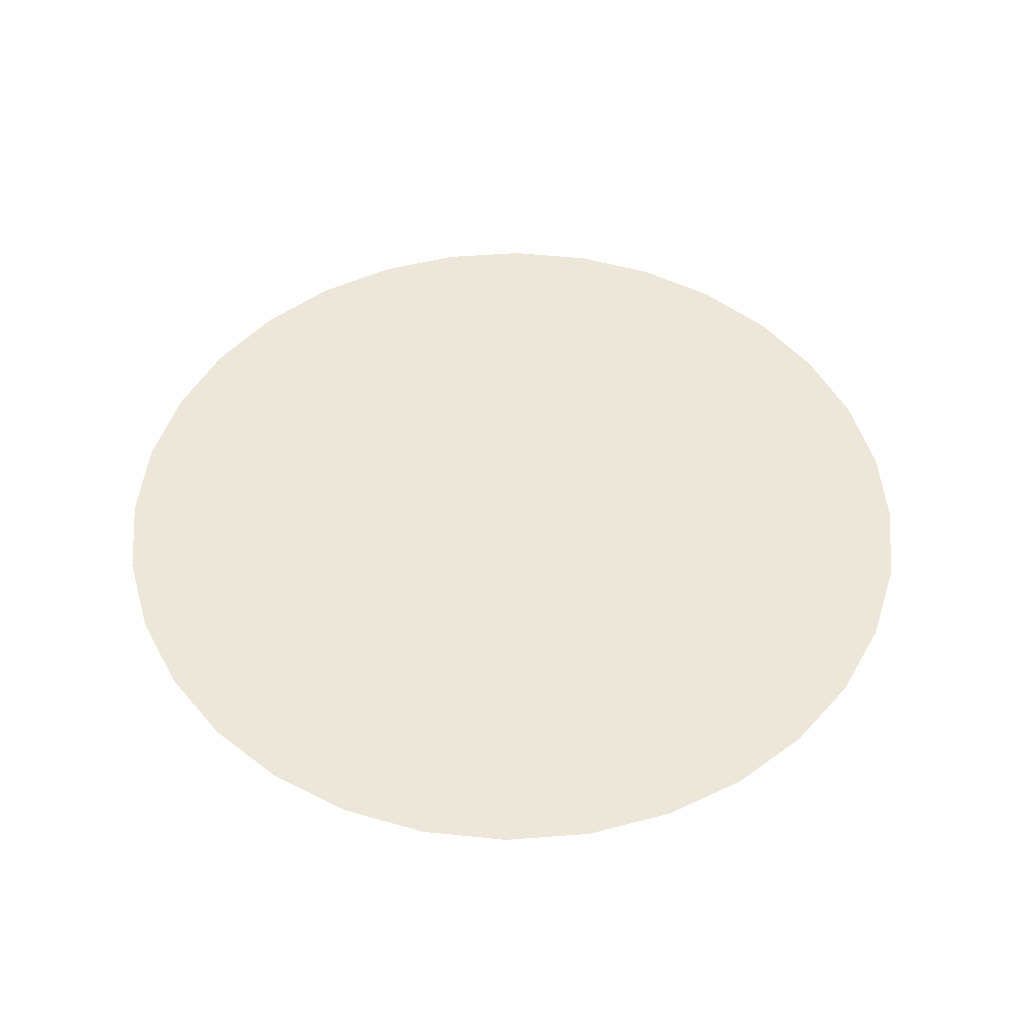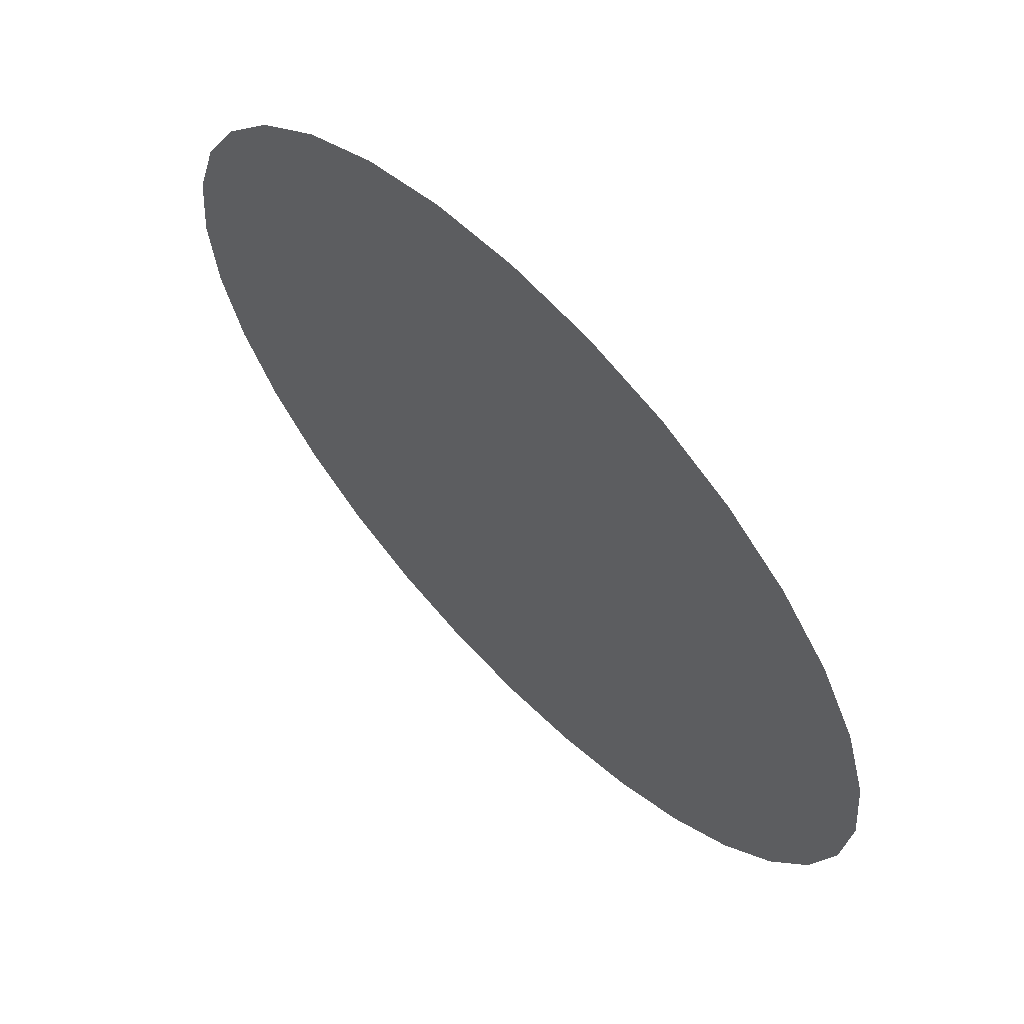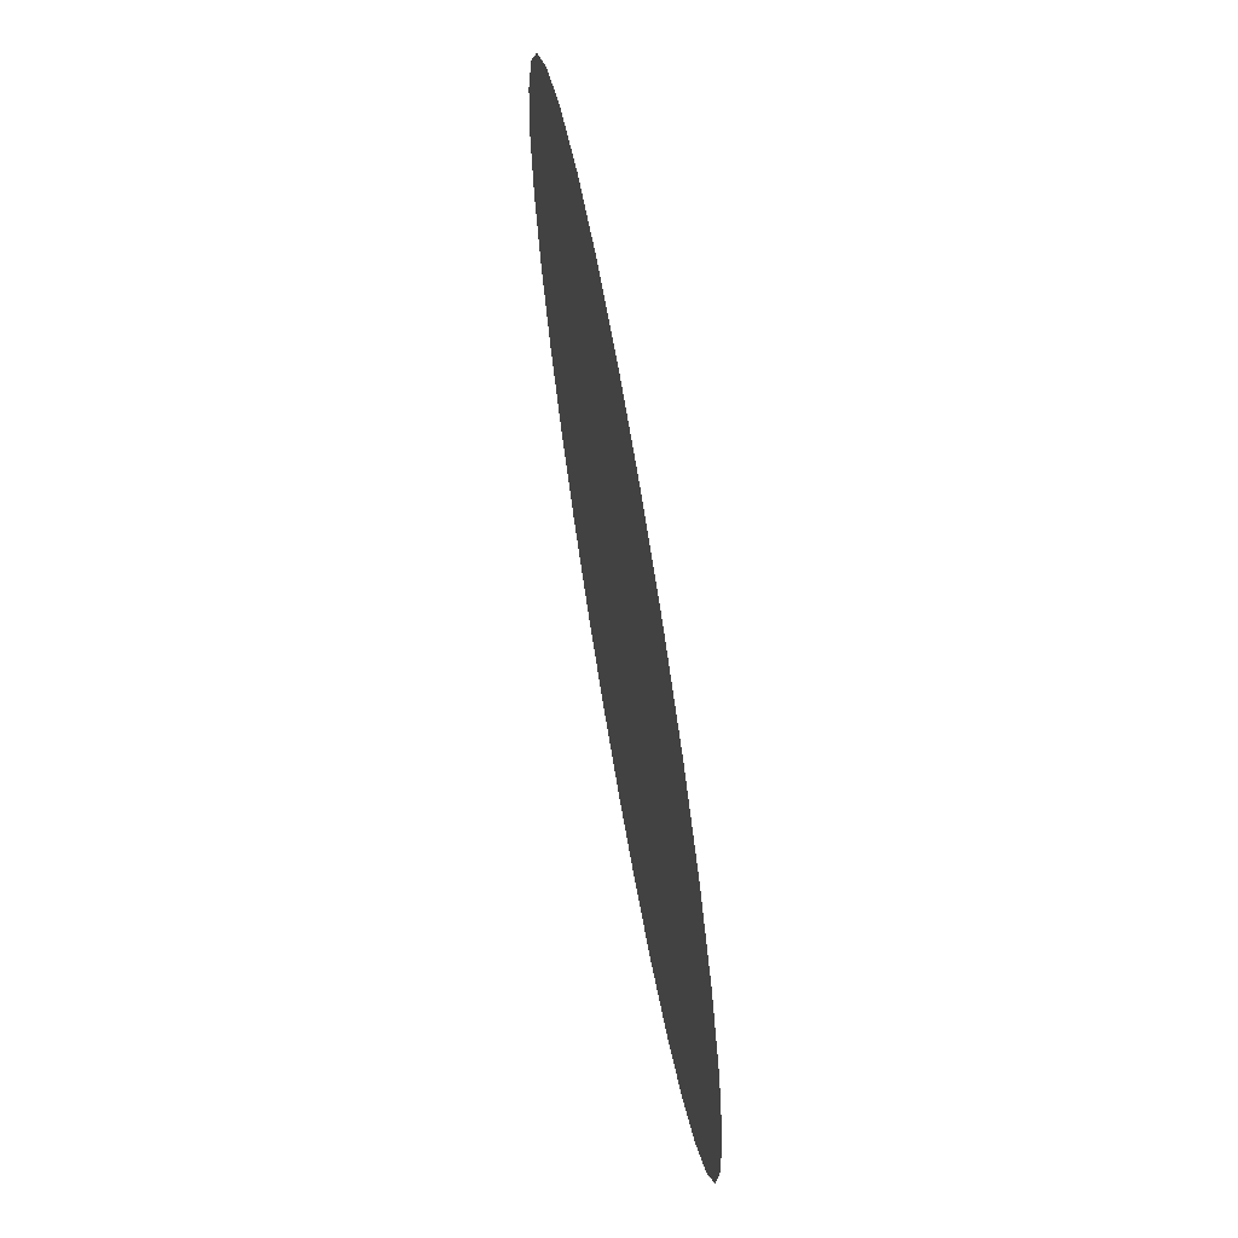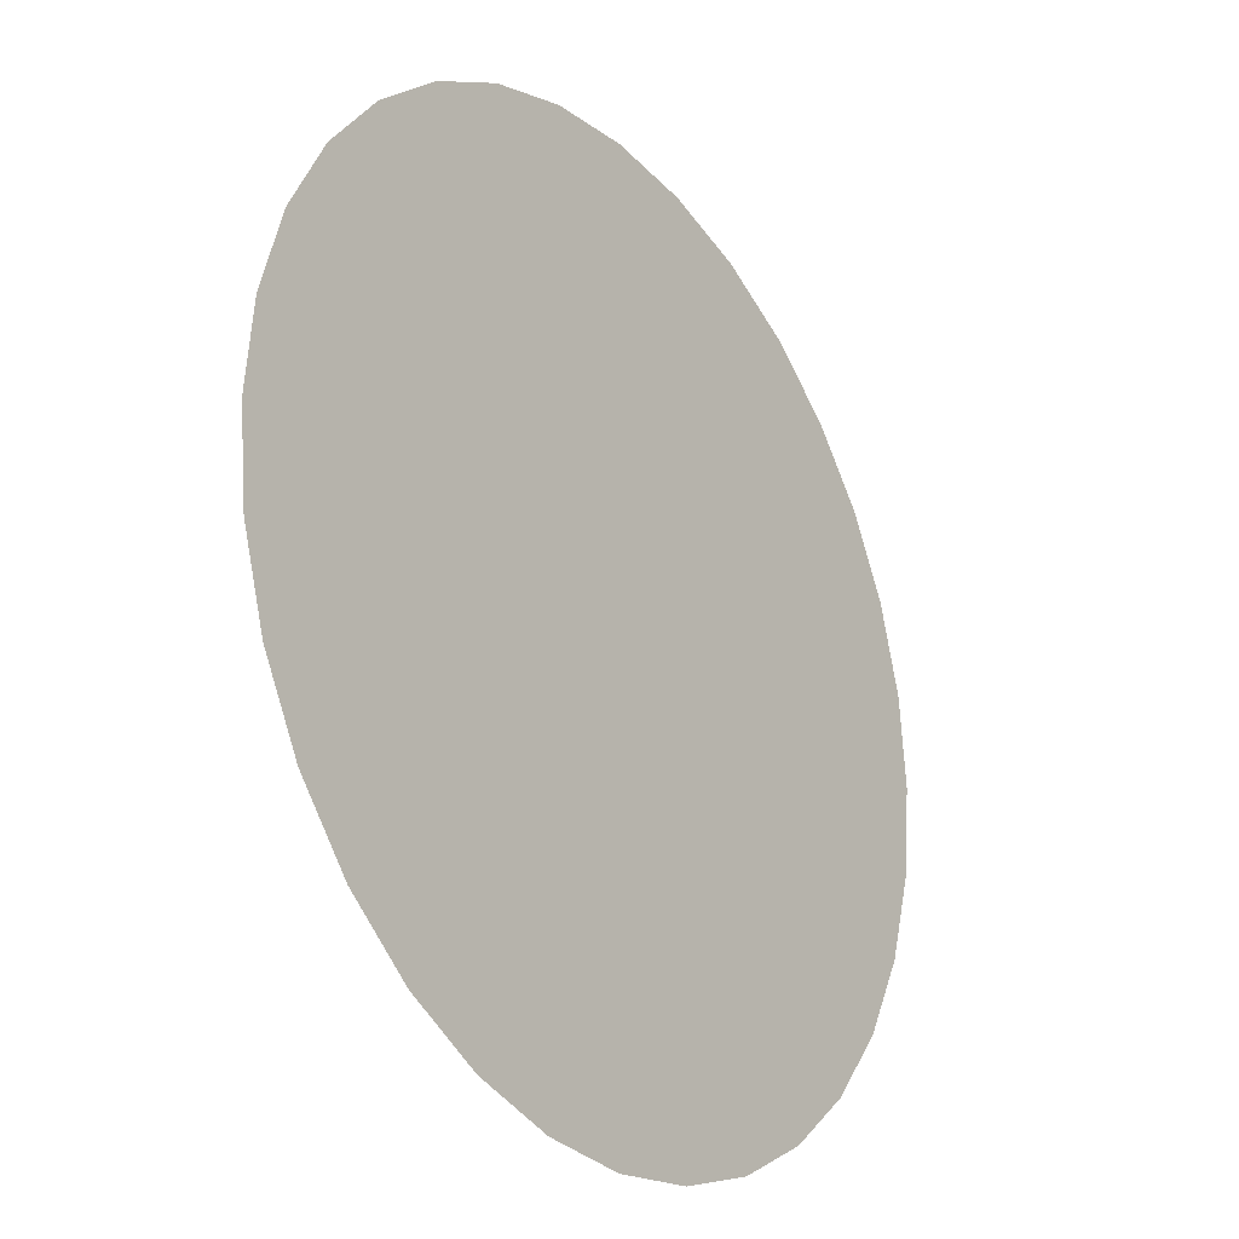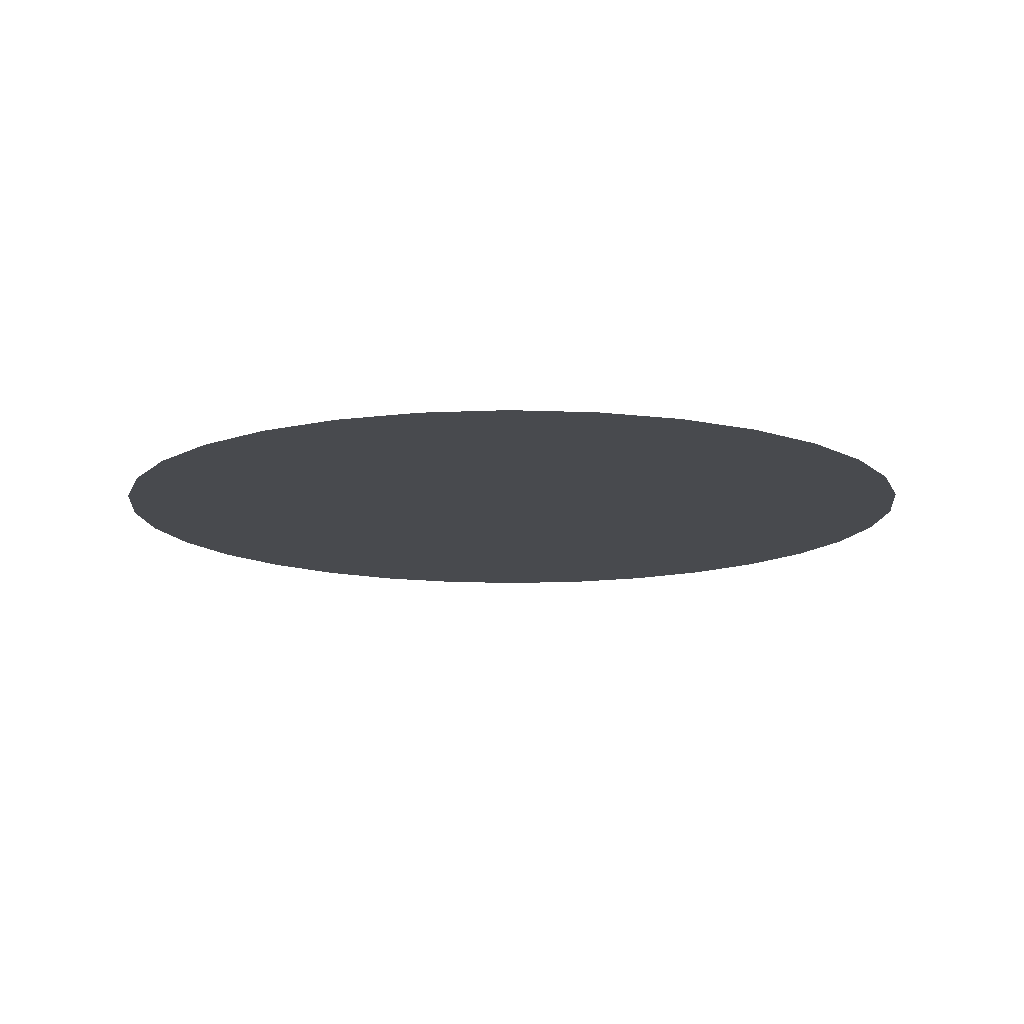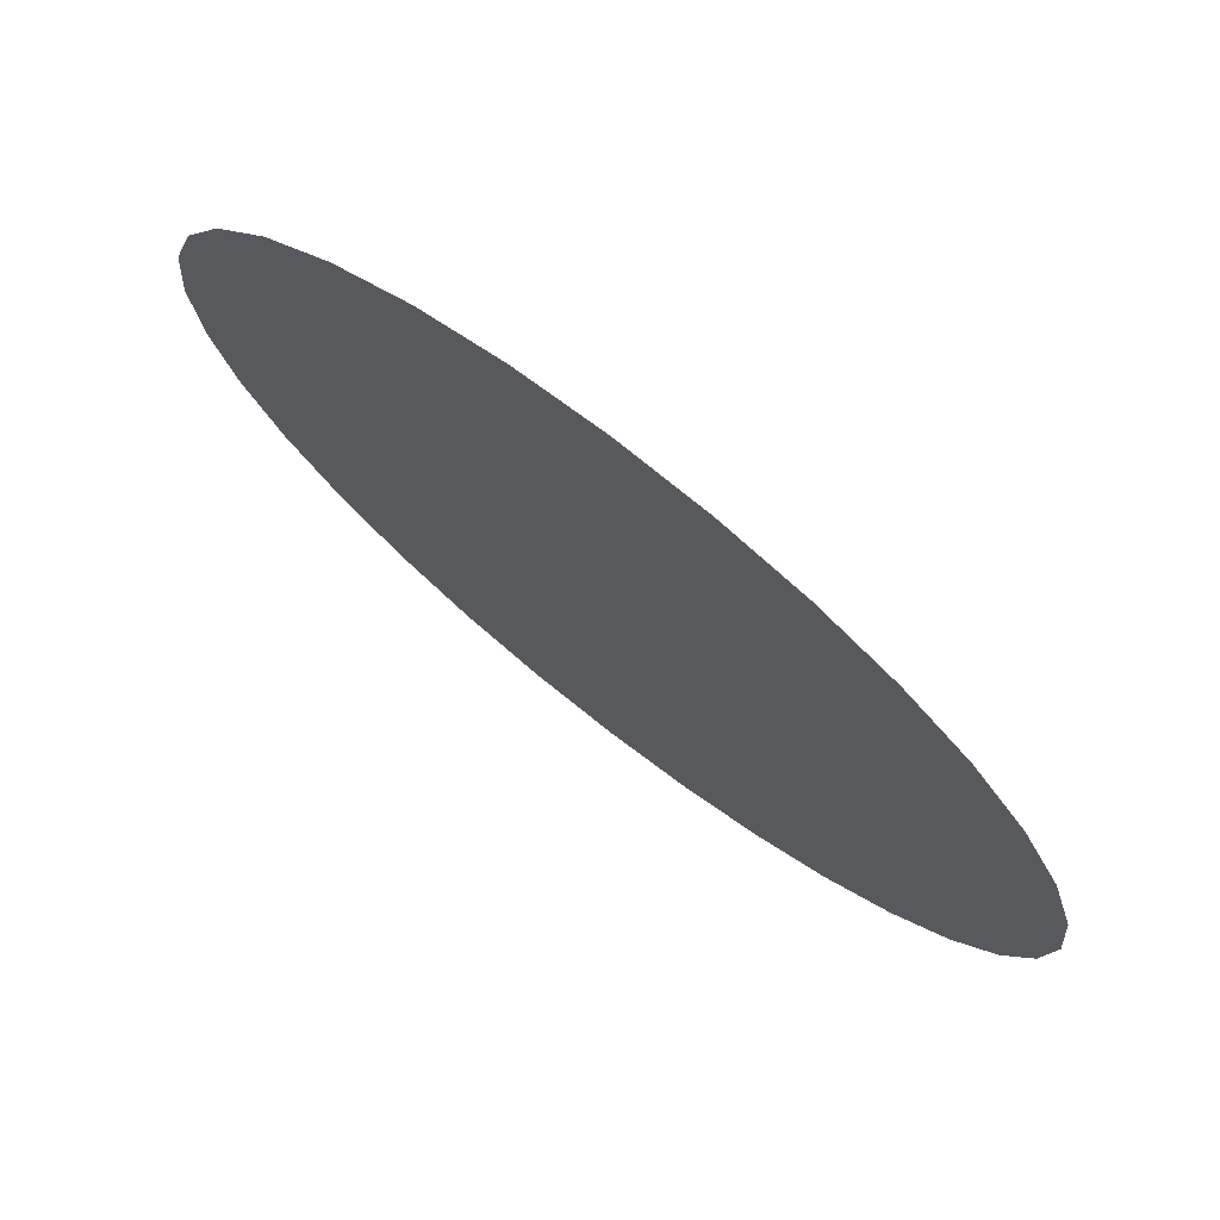
<metadata>
{"format":"obj","ext":"obj","renderer":"f3d","projection":"perspective","resolution":1024,"background":"white","views":[{"elev":50.0,"azim":-44.2,"up":"+Y"},{"elev":63.7,"azim":46.0,"up":"+Z"},{"elev":68.5,"azim":80.3,"up":"+Z"},{"elev":-24.7,"azim":125.4,"up":"+Z"},{"elev":-12.8,"azim":-33.3,"up":"+Y"},{"elev":75.0,"azim":37.9,"up":"+Z"}]}
</metadata>
<code>
o ground
v 0 0 -1
v -0.1951 0 -0.9808
v -0.3827 0 -0.9239
v -0.5556 0 -0.8315
v -0.7071 0 -0.7071
v -0.8315 0 -0.5556
v -0.9239 0 -0.3827
v -0.9808 0 -0.1951
v -1 0 -0
v -0.9808 0 0.1951
v -0.9239 0 0.3827
v -0.8315 0 0.5556
v -0.7071 0 0.7071
v -0.5556 0 0.8315
v -0.3827 0 0.9239
v -0.1951 0 0.9808
v 0 0 1
v 0.1951 0 0.9808
v 0.3827 0 0.9239
v 0.5556 0 0.8315
v 0.7071 0 0.7071
v 0.8315 0 0.5556
v 0.9239 0 0.3827
v 0.9808 0 0.1951
v 1 0 -1e-06
v 0.9808 0 -0.1951
v 0.9239 0 -0.3827
v 0.8315 0 -0.5556
v 0.7071 0 -0.7071
v 0.5556 0 -0.8315
v 0.3827 0 -0.9239
v 0.1951 0 -0.9808
v 0.7857 0 -0.4949
v 0.6173 0 -0.5871
v 0.4252 0 -0.6555
v 0.2168 0 -0.6977
v 0 0 -0.7119
v -0.2168 0 -0.6977
v -0.4252 0 -0.6555
v -0.6173 0 -0.5871
v -0.7857 0 -0.4949
v 0.8341 0 -0.2547
v 0.6553 0 -0.3036
v 0.4514 0 -0.3399
v 0.2301 0 -0.3623
v 0 0 -0.3698
v -0.2301 0 -0.3623
v -0.4514 0 -0.3399
v -0.6553 0 -0.3036
v -0.8341 0 -0.2547
v 0.8504 0 -1e-06
v 0.6682 0 -1e-06
v 0.4602 0 -1e-06
v 0.2346 0 -0
v 0 0 -0
v -0.2346 0 -0
v -0.4602 0 -0
v -0.6682 0 -0
v -0.8504 0 -0
v 0.8341 0 0.2547
v 0.6553 0 0.3036
v 0.4514 0 0.3399
v 0.2301 0 0.3623
v 0 0 0.3698
v -0.2301 0 0.3623
v -0.4514 0 0.3399
v -0.6553 0 0.3036
v -0.8341 0 0.2547
v 0.7857 0 0.4949
v 0.6173 0 0.5871
v 0.4252 0 0.6555
v 0.2168 0 0.6977
v 0 0 0.7119
v -0.2168 0 0.6977
v -0.4252 0 0.6555
v -0.6173 0 0.5871
v -0.7857 0 0.4949
f 29 33 27
f 33 42 26
f 42 51 25
f 60 24 25
f 69 23 24
f 21 22 23
f 30 34 33
f 34 43 42
f 43 52 51
f 61 60 51
f 70 69 60
f 20 21 69
f 31 35 34
f 35 44 43
f 44 53 52
f 62 61 52
f 71 70 61
f 19 20 70
f 32 36 35
f 36 45 44
f 45 54 53
f 63 62 53
f 72 71 62
f 18 19 71
f 1 37 36
f 37 46 45
f 46 55 54
f 64 63 54
f 73 72 63
f 17 18 72
f 38 37 1
f 47 46 37
f 56 55 46
f 56 65 64
f 65 74 73
f 74 16 17
f 39 38 2
f 48 47 38
f 57 56 47
f 57 66 65
f 66 75 74
f 75 15 16
f 40 39 3
f 49 48 39
f 58 57 48
f 58 67 66
f 67 76 75
f 76 14 15
f 41 40 4
f 50 49 40
f 59 58 49
f 59 68 67
f 68 77 76
f 77 13 14
f 7 41 5
f 8 50 41
f 9 59 50
f 9 10 68
f 10 11 77
f 11 12 13
f 28 29 27
f 27 33 26
f 26 42 25
f 51 60 25
f 60 69 24
f 69 21 23
f 29 30 33
f 33 34 42
f 42 43 51
f 52 61 51
f 61 70 60
f 70 20 69
f 30 31 34
f 34 35 43
f 43 44 52
f 53 62 52
f 62 71 61
f 71 19 70
f 31 32 35
f 35 36 44
f 44 45 53
f 54 63 53
f 63 72 62
f 72 18 71
f 32 1 36
f 36 37 45
f 45 46 54
f 55 64 54
f 64 73 63
f 73 17 72
f 2 38 1
f 38 47 37
f 47 56 46
f 55 56 64
f 64 65 73
f 73 74 17
f 3 39 2
f 39 48 38
f 48 57 47
f 56 57 65
f 65 66 74
f 74 75 16
f 4 40 3
f 40 49 39
f 49 58 48
f 57 58 66
f 66 67 75
f 75 76 15
f 5 41 4
f 41 50 40
f 50 59 49
f 58 59 67
f 67 68 76
f 76 77 14
f 6 7 5
f 7 8 41
f 8 9 50
f 59 9 68
f 68 10 77
f 77 11 13

</code>
